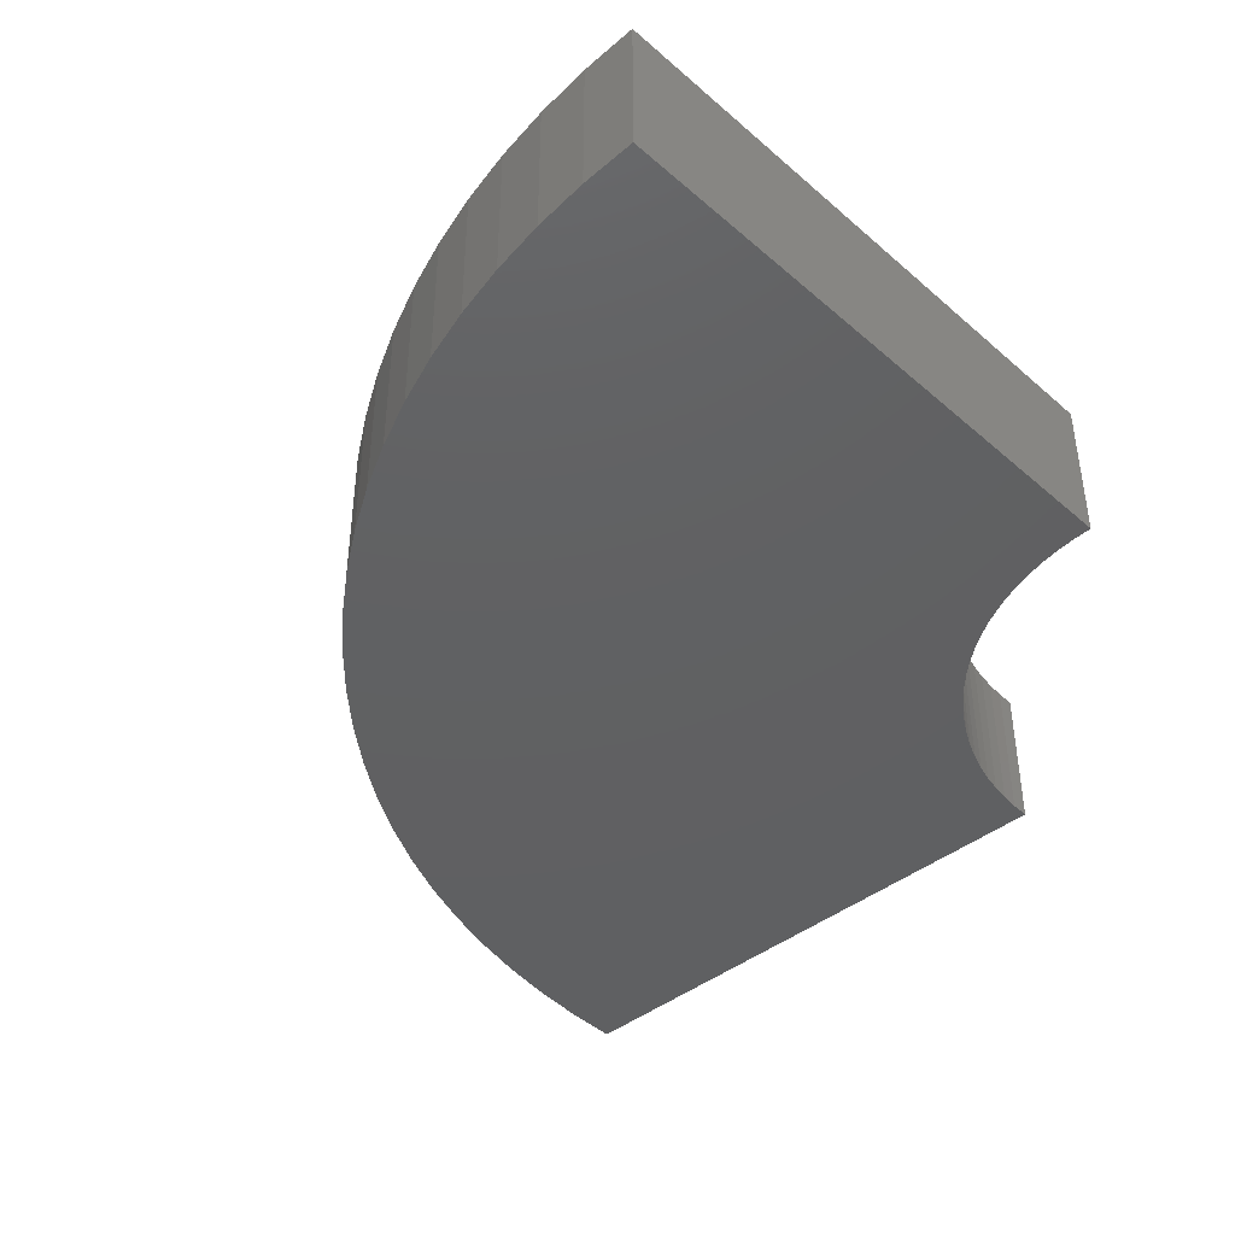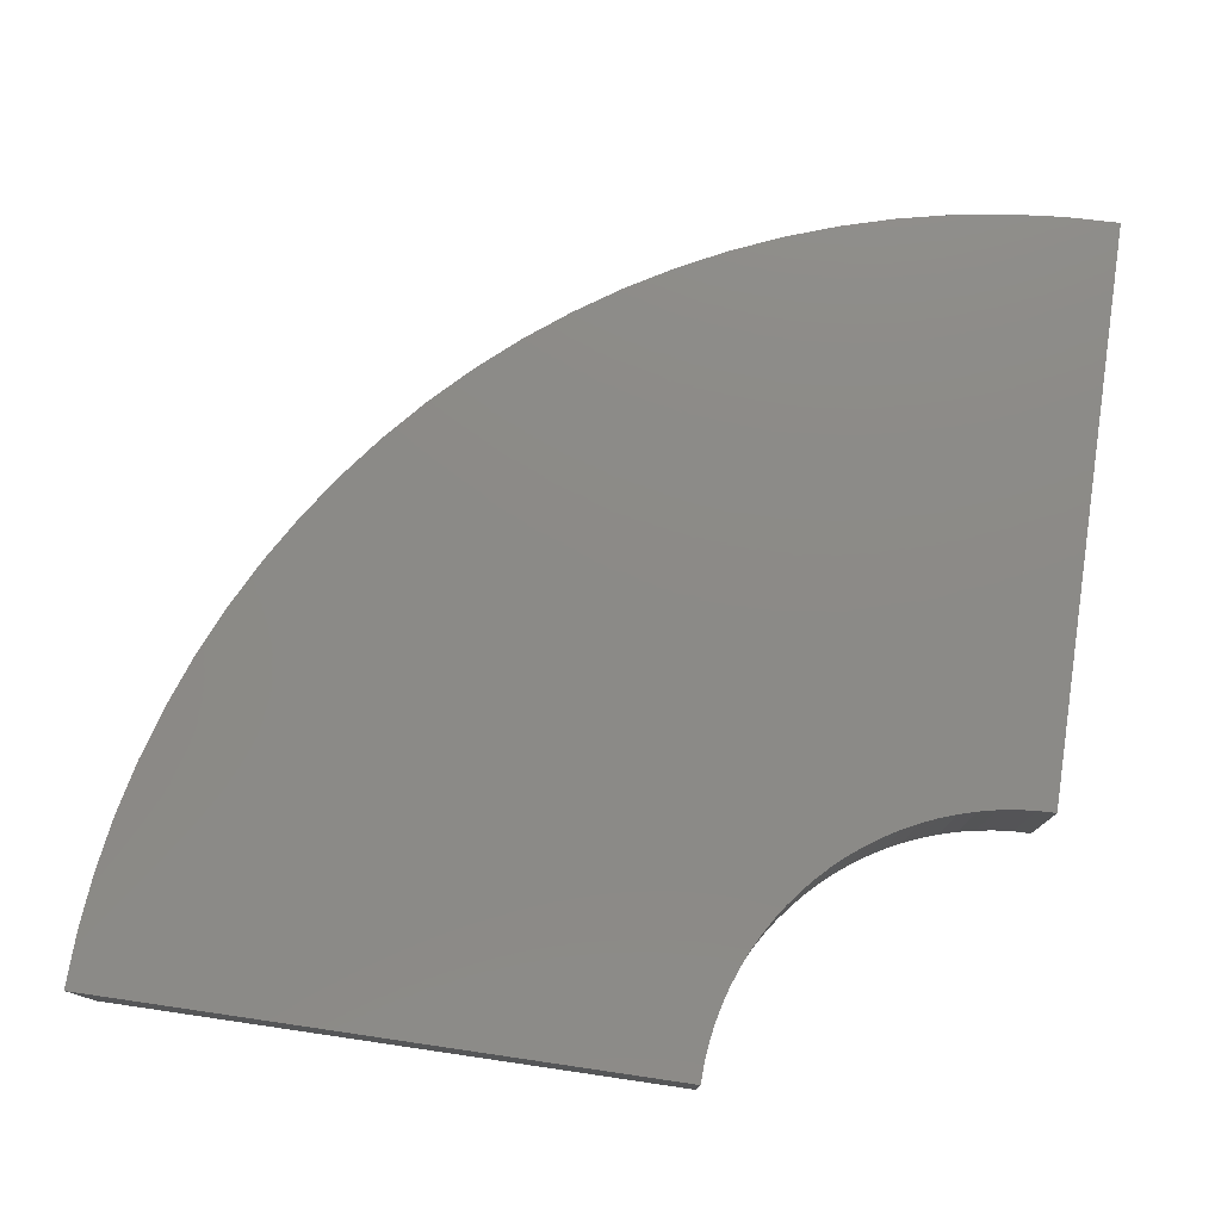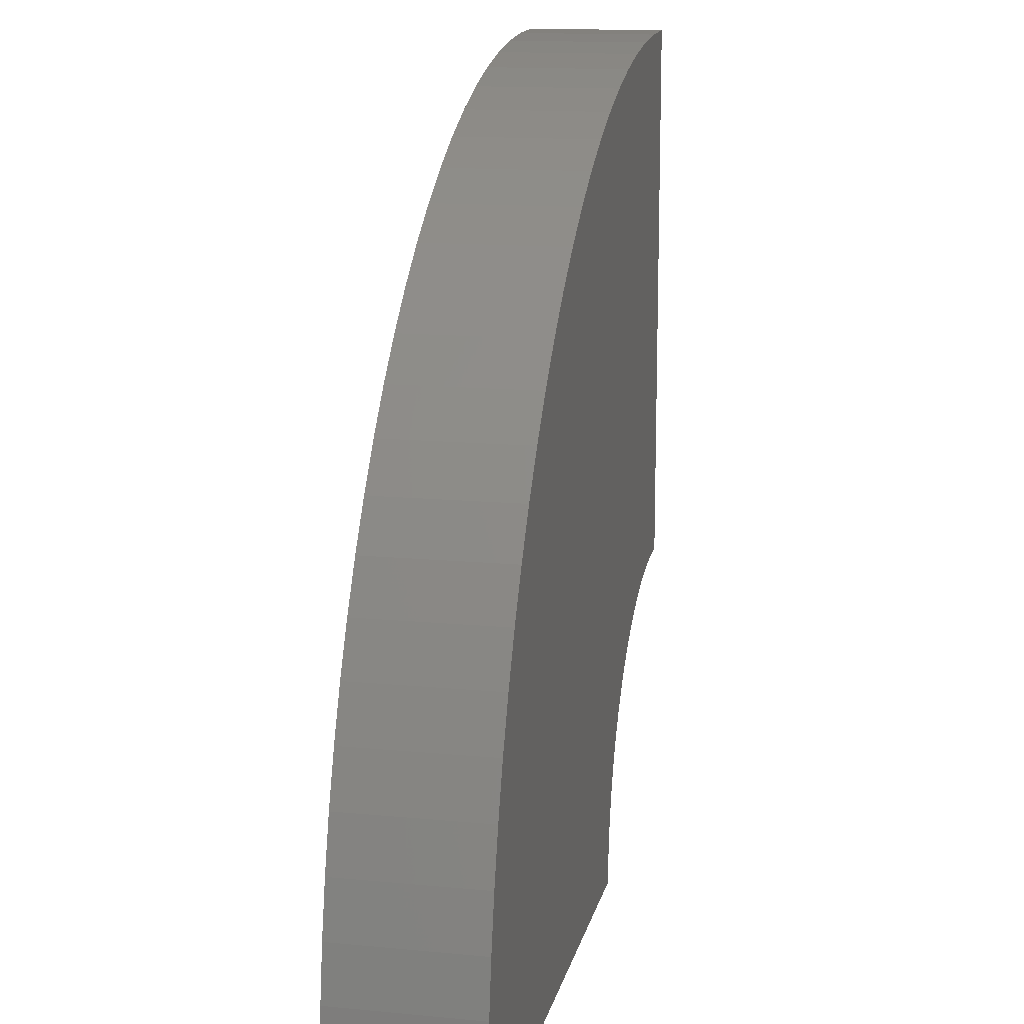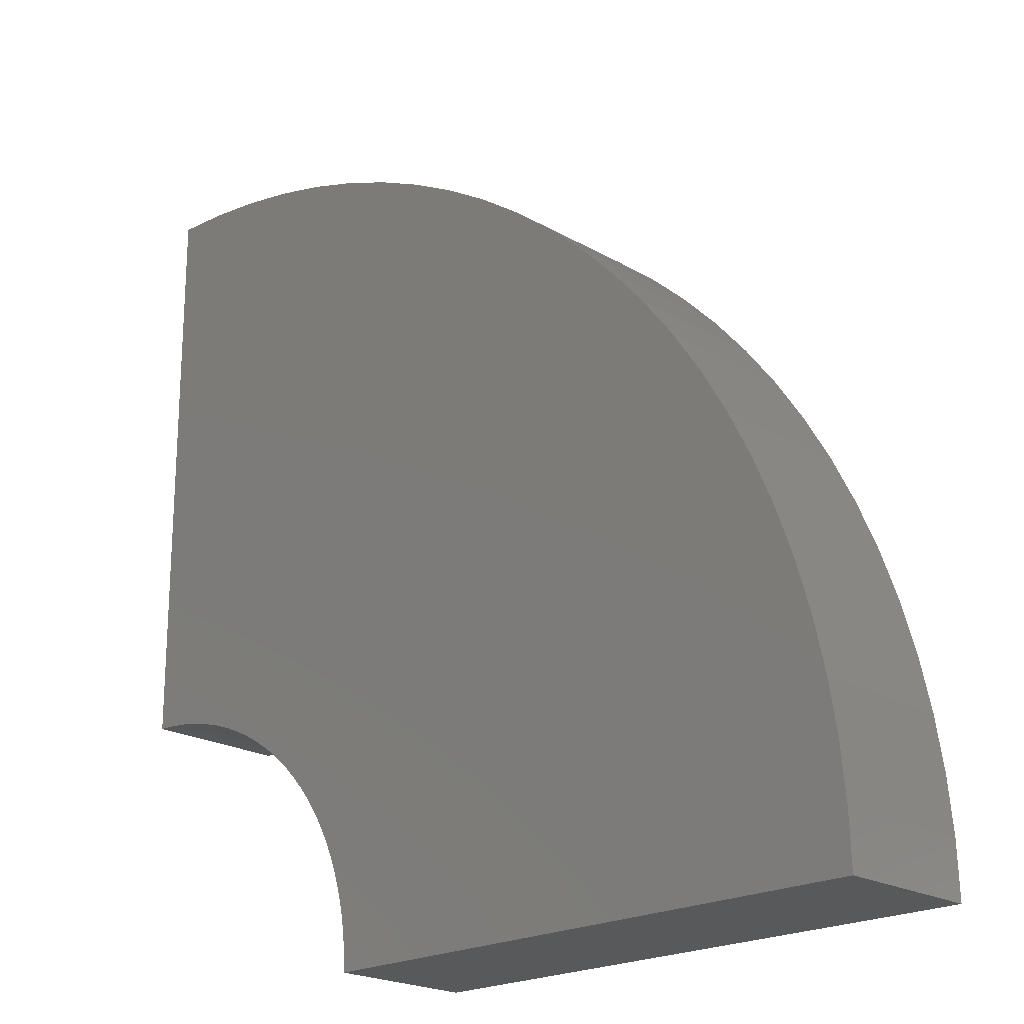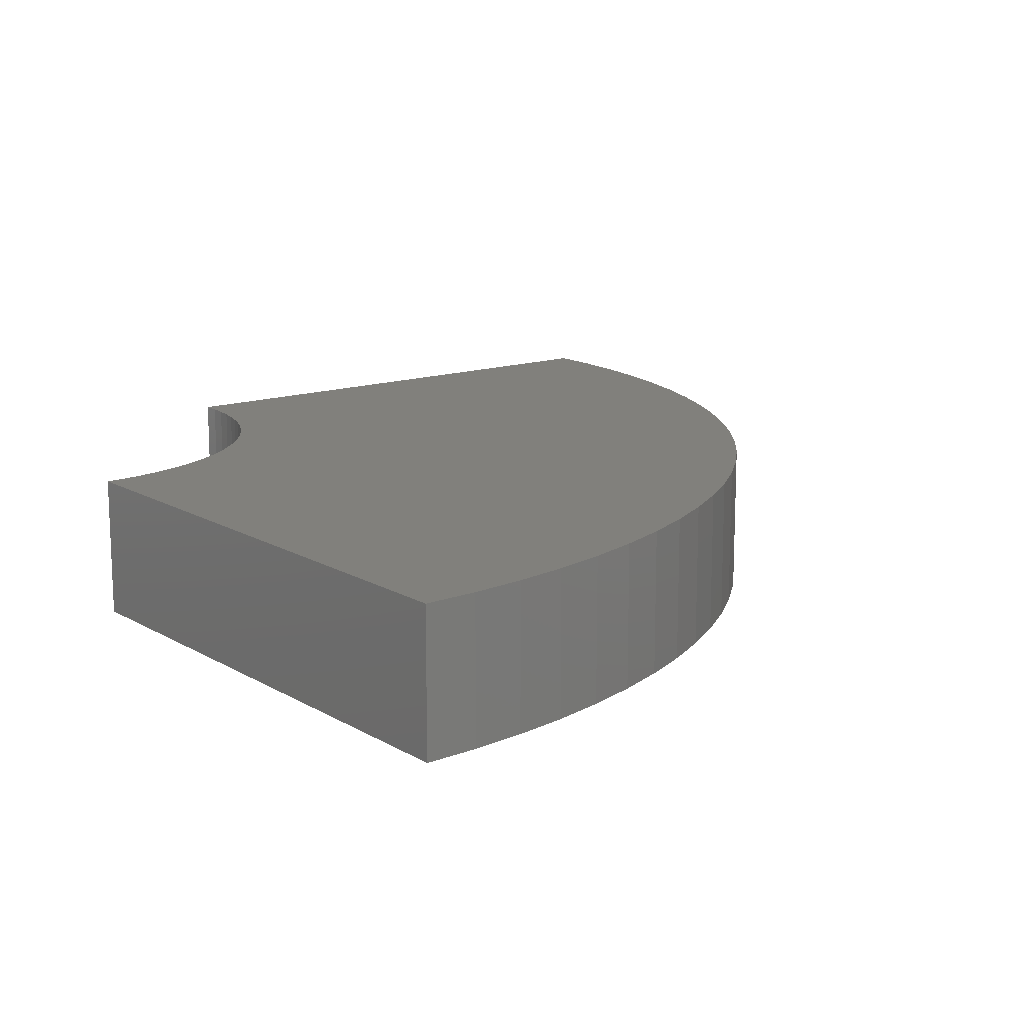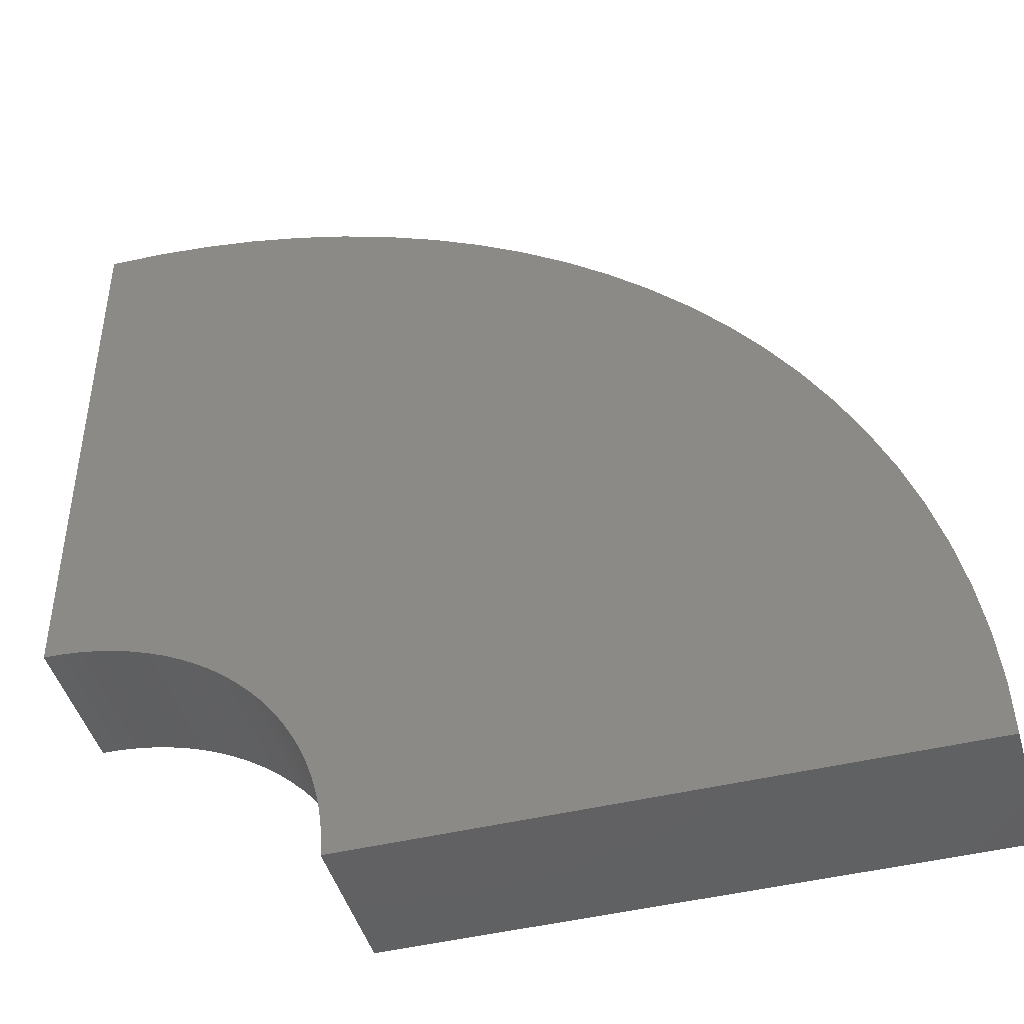
<metadata>
{"format":"stl","ext":"stl","renderer":"f3d","projection":"perspective","resolution":1024,"background":"white","views":[{"elev":-41.9,"azim":-136.1,"up":"+Z"},{"elev":77.5,"azim":-81.7,"up":"+Z"},{"elev":14.0,"azim":102.1,"up":"+Y"},{"elev":-21.0,"azim":44.1,"up":"+Y"},{"elev":14.1,"azim":51.9,"up":"+Z"},{"elev":-45.1,"azim":15.7,"up":"+Y"}]}
</metadata>
<code>
# stl→obj: 104 verts, 204 faces
v 57.15 0 9.525
v 57.04 3.588 0
v 57.04 3.588 9.525
v 57.15 0 0
v 3.588 57.04 0
v 0 57.15 9.525
v 3.588 57.04 9.525
v 0 57.15 0
v 41.66 39.12 9.525
v 39.12 41.66 0
v 39.12 41.66 9.525
v 41.66 39.12 0
v 53.14 21.04 9.525
v 51.71 24.33 0
v 51.71 24.33 9.525
v 53.14 21.04 0
v 24.33 51.71 0
v 21.04 53.14 9.525
v 24.33 51.71 9.525
v 21.04 53.14 0
v 56.7 7.163 0
v 56.7 7.163 9.525
v 55.35 14.21 9.525
v 54.35 17.66 0
v 54.35 17.66 9.525
v 55.35 14.21 0
v 48.25 30.62 9.525
v 46.24 33.59 0
v 46.24 33.59 9.525
v 48.25 30.62 0
v 44.03 36.43 9.525
v 44.03 36.43 0
v 14.21 55.35 0
v 10.71 56.14 9.525
v 14.21 55.35 9.525
v 10.71 56.14 0
v 7.163 56.7 9.525
v 7.163 56.7 0
v 33.59 46.24 0
v 30.62 48.25 9.525
v 33.59 46.24 9.525
v 30.62 48.25 0
v 27.53 50.08 0
v 27.53 50.08 9.525
v 19.01 1.196 0
v 18.9 2.388 0
v 56.14 10.71 0
v 18.71 3.57 0
v 18.45 4.738 0
v 18.12 5.887 0
v 17.71 7.013 0
v 17.24 8.111 0
v 50.08 27.53 0
v 16.69 9.177 0
v 16.08 10.21 0
v 15.41 11.2 0
v 14.68 12.14 0
v 13.89 13.04 0
v 13.04 13.89 0
v 36.43 44.03 0
v 19.05 0 0
v 12.14 14.68 0
v 11.2 15.41 0
v 10.21 16.08 0
v 9.177 16.69 0
v 8.111 17.24 0
v 7.013 17.71 0
v 17.66 54.35 0
v 5.887 18.12 0
v 4.738 18.45 0
v 3.57 18.71 0
v 2.388 18.9 0
v 1.196 19.01 0
v 0 19.05 0
v 56.14 10.71 9.525
v 50.08 27.53 9.525
v 17.66 54.35 9.525
v 36.43 44.03 9.525
v 19.01 1.196 9.525
v 18.9 2.388 9.525
v 18.71 3.57 9.525
v 18.45 4.738 9.525
v 18.12 5.887 9.525
v 17.71 7.013 9.525
v 17.24 8.111 9.525
v 16.69 9.177 9.525
v 16.08 10.21 9.525
v 15.41 11.2 9.525
v 14.68 12.14 9.525
v 13.89 13.04 9.525
v 13.04 13.89 9.525
v 12.14 14.68 9.525
v 11.2 15.41 9.525
v 10.21 16.08 9.525
v 9.177 16.69 9.525
v 8.111 17.24 9.525
v 19.05 0 9.525
v 7.013 17.71 9.525
v 5.887 18.12 9.525
v 4.738 18.45 9.525
v 3.57 18.71 9.525
v 2.388 18.9 9.525
v 1.196 19.01 9.525
v 0 19.05 9.525
f 1 2 3
f 2 1 4
f 5 6 7
f 6 5 8
f 9 10 11
f 10 9 12
f 13 14 15
f 14 13 16
f 17 18 19
f 18 17 20
f 3 21 22
f 21 3 2
f 23 24 25
f 24 23 26
f 27 28 29
f 28 27 30
f 31 12 9
f 12 31 32
f 33 34 35
f 34 33 36
f 36 37 34
f 37 36 38
f 39 40 41
f 40 39 42
f 43 19 44
f 19 43 17
f 45 2 4
f 2 45 21
f 21 46 47
f 48 47 46
f 49 26 48
f 26 49 24
f 24 50 16
f 51 16 50
f 52 14 51
f 14 52 53
f 53 54 30
f 55 30 54
f 56 28 55
f 28 56 32
f 32 57 12
f 58 12 57
f 59 10 58
f 10 59 60
f 45 4 61
f 21 45 46
f 47 48 26
f 50 24 49
f 16 51 14
f 54 53 52
f 30 55 28
f 57 32 56
f 12 58 10
f 62 60 59
f 60 62 39
f 63 39 62
f 39 63 42
f 64 42 63
f 42 64 43
f 65 43 64
f 43 65 17
f 66 17 65
f 17 66 20
f 67 20 66
f 20 67 68
f 69 68 67
f 68 69 33
f 70 33 69
f 33 70 36
f 71 36 70
f 36 71 38
f 72 38 71
f 38 72 5
f 73 5 72
f 74 5 73
f 5 74 8
f 75 26 23
f 26 75 47
f 22 47 75
f 47 22 21
f 25 16 13
f 16 25 24
f 29 32 31
f 32 29 28
f 76 30 27
f 30 76 53
f 15 53 76
f 53 15 14
f 20 77 18
f 77 20 68
f 68 35 77
f 35 68 33
f 38 7 37
f 7 38 5
f 42 44 40
f 44 42 43
f 60 41 78
f 41 60 39
f 10 78 11
f 78 10 60
f 79 3 22
f 80 22 75
f 81 75 23
f 82 23 25
f 83 25 13
f 84 13 15
f 85 15 76
f 86 76 27
f 87 27 29
f 88 29 31
f 89 31 9
f 90 9 11
f 91 11 78
f 92 78 41
f 93 41 40
f 94 40 44
f 95 44 19
f 96 19 18
f 27 87 86
f 1 79 97
f 3 79 1
f 79 22 80
f 75 81 80
f 23 82 81
f 25 83 82
f 98 18 77
f 13 84 83
f 15 85 84
f 76 86 85
f 29 88 87
f 31 89 88
f 99 77 35
f 9 90 89
f 11 91 90
f 78 92 91
f 41 93 92
f 100 35 34
f 40 94 93
f 44 95 94
f 19 96 95
f 101 34 37
f 18 98 96
f 77 99 98
f 35 100 99
f 102 37 7
f 34 101 100
f 37 102 101
f 7 103 102
f 6 103 7
f 103 6 104
f 61 79 45
f 79 61 97
f 74 103 104
f 103 74 73
f 58 91 59
f 91 58 90
f 51 85 52
f 85 51 84
f 67 96 98
f 96 67 66
f 45 80 46
f 80 45 79
f 49 83 50
f 83 49 82
f 57 90 58
f 90 57 89
f 52 86 54
f 86 52 85
f 71 100 101
f 100 71 70
f 69 98 99
f 98 69 67
f 72 101 102
f 101 72 71
f 64 93 94
f 93 64 63
f 66 95 96
f 95 66 65
f 48 82 49
f 82 48 81
f 46 81 48
f 81 46 80
f 50 84 51
f 84 50 83
f 56 89 57
f 89 56 88
f 55 88 56
f 88 55 87
f 54 87 55
f 87 54 86
f 70 99 100
f 99 70 69
f 73 102 103
f 102 73 72
f 65 94 95
f 94 65 64
f 63 92 93
f 92 63 62
f 62 91 92
f 91 62 59
f 61 1 97
f 1 61 4
f 74 6 8
f 6 74 104

</code>
